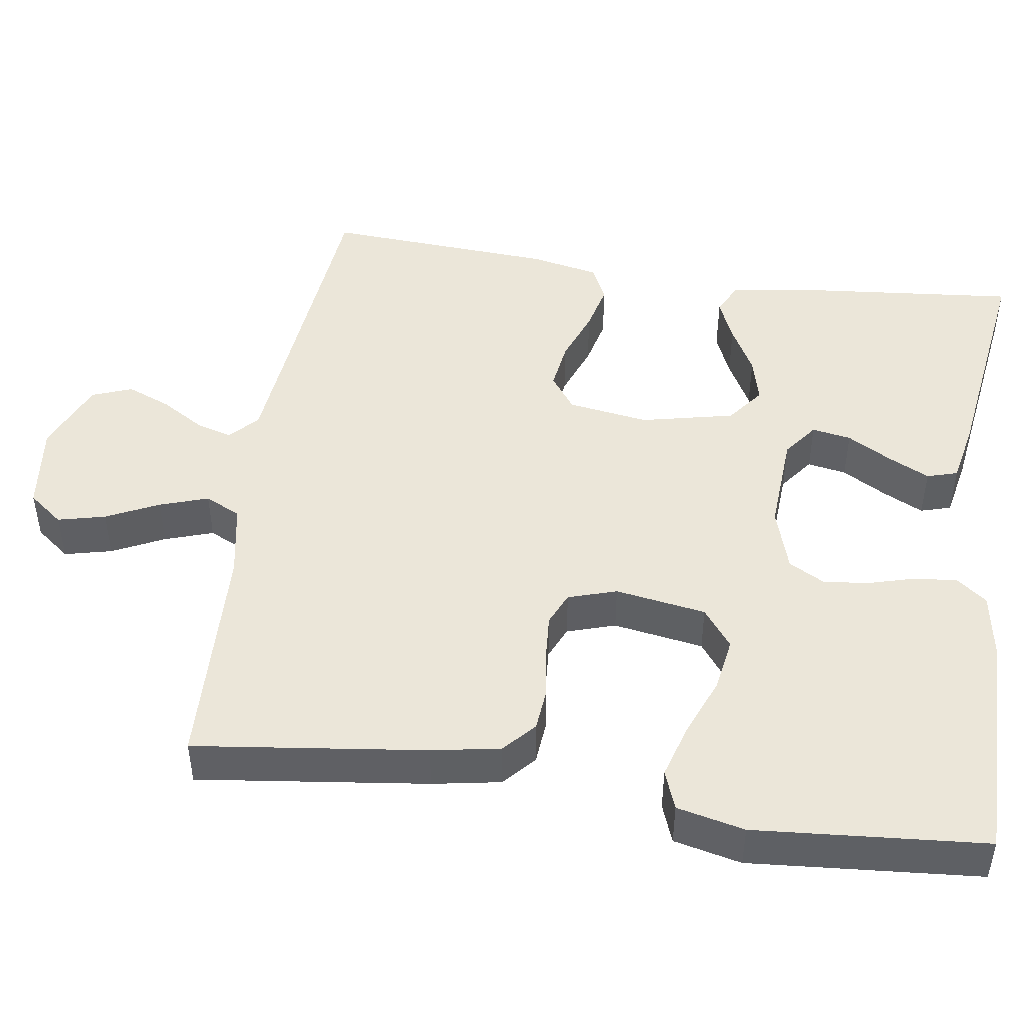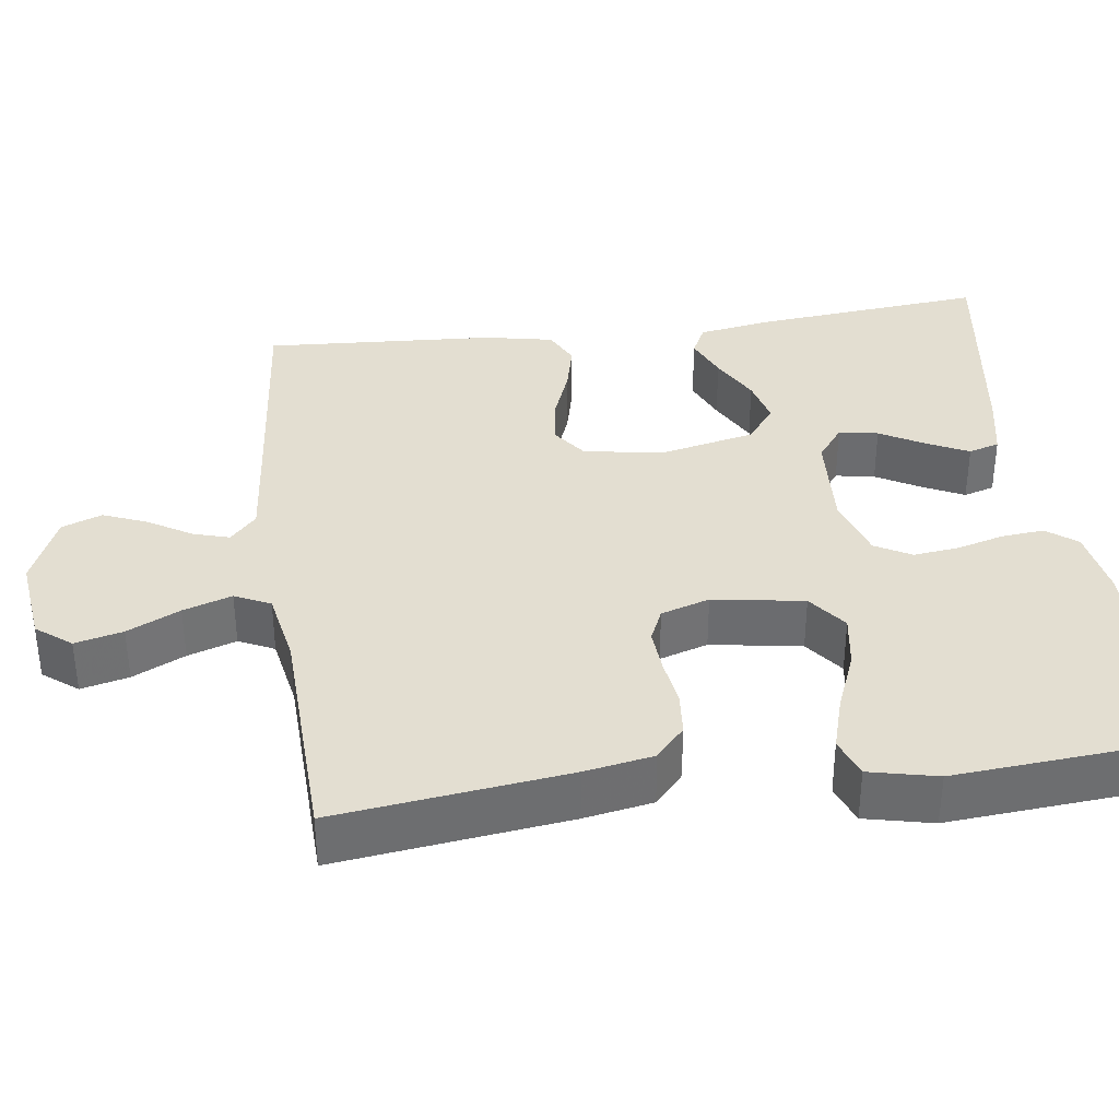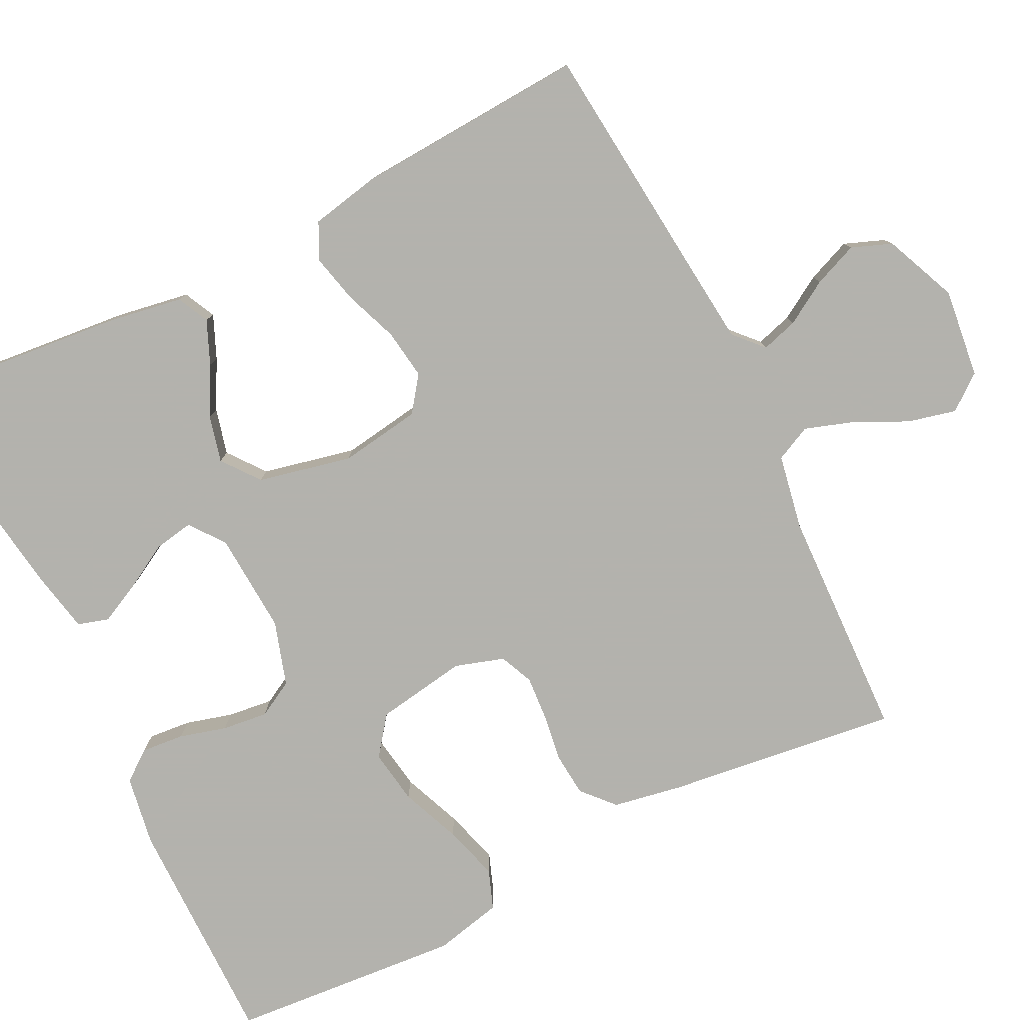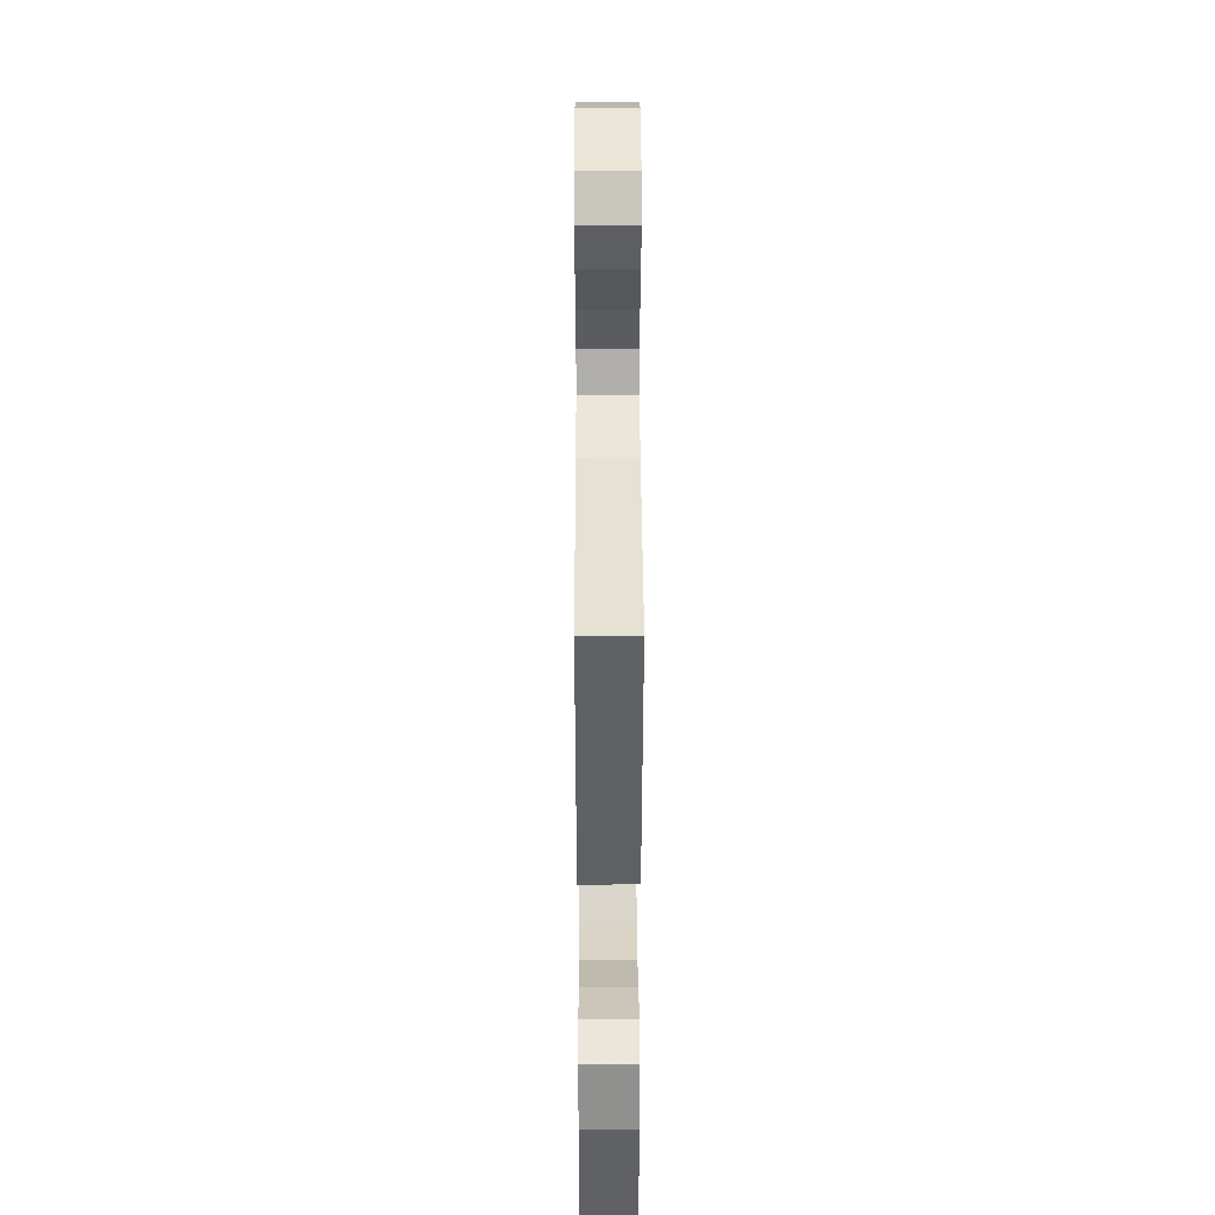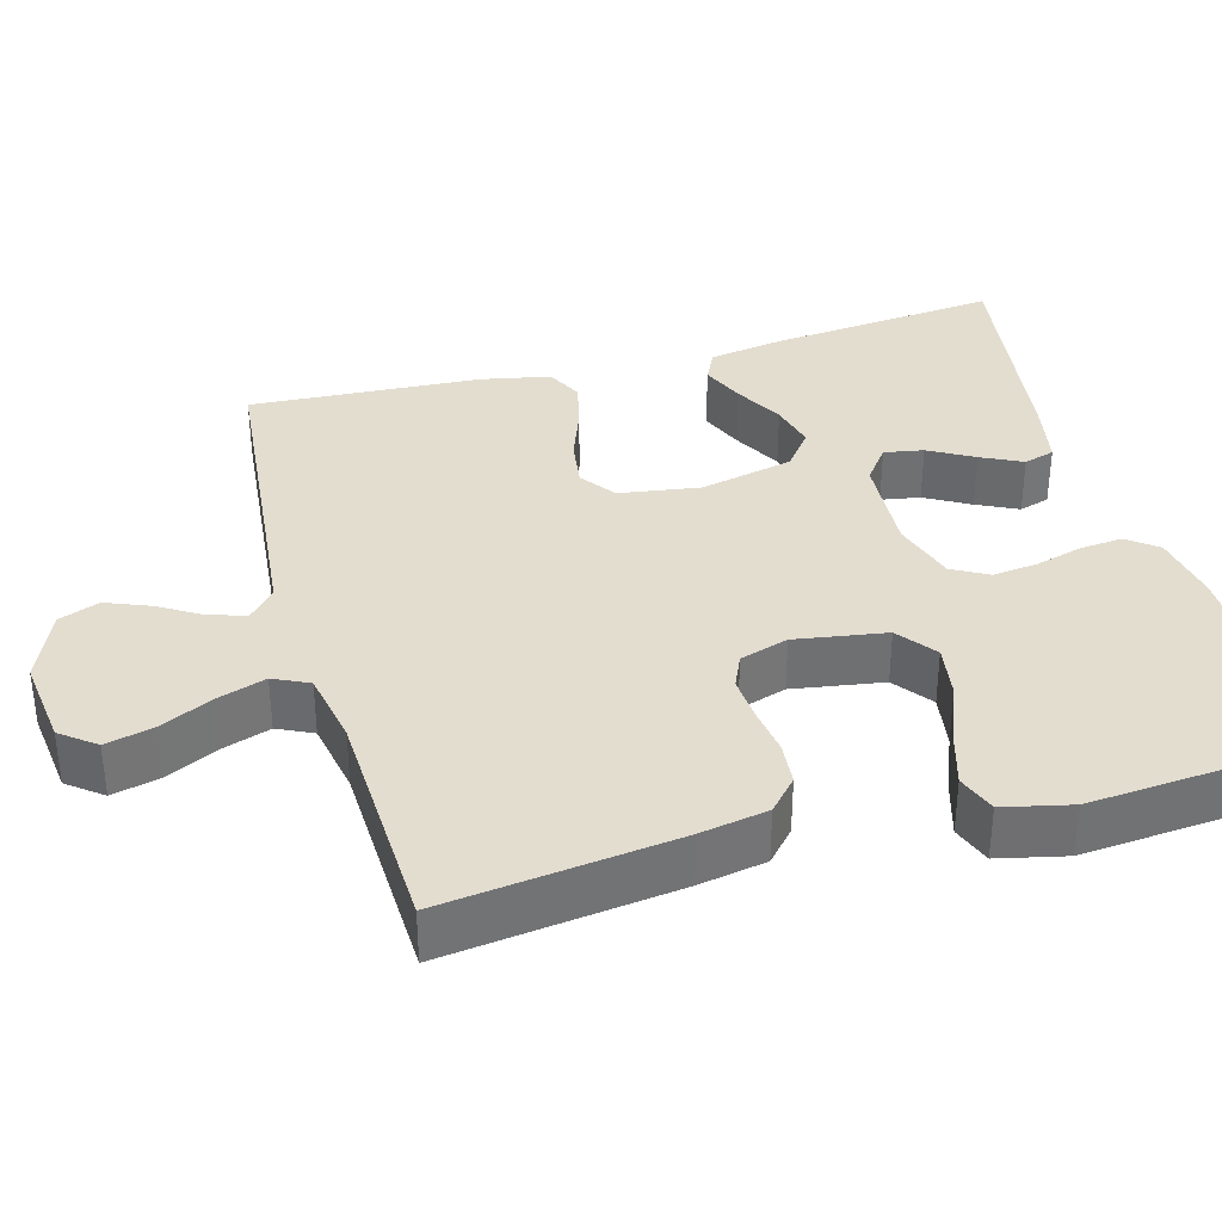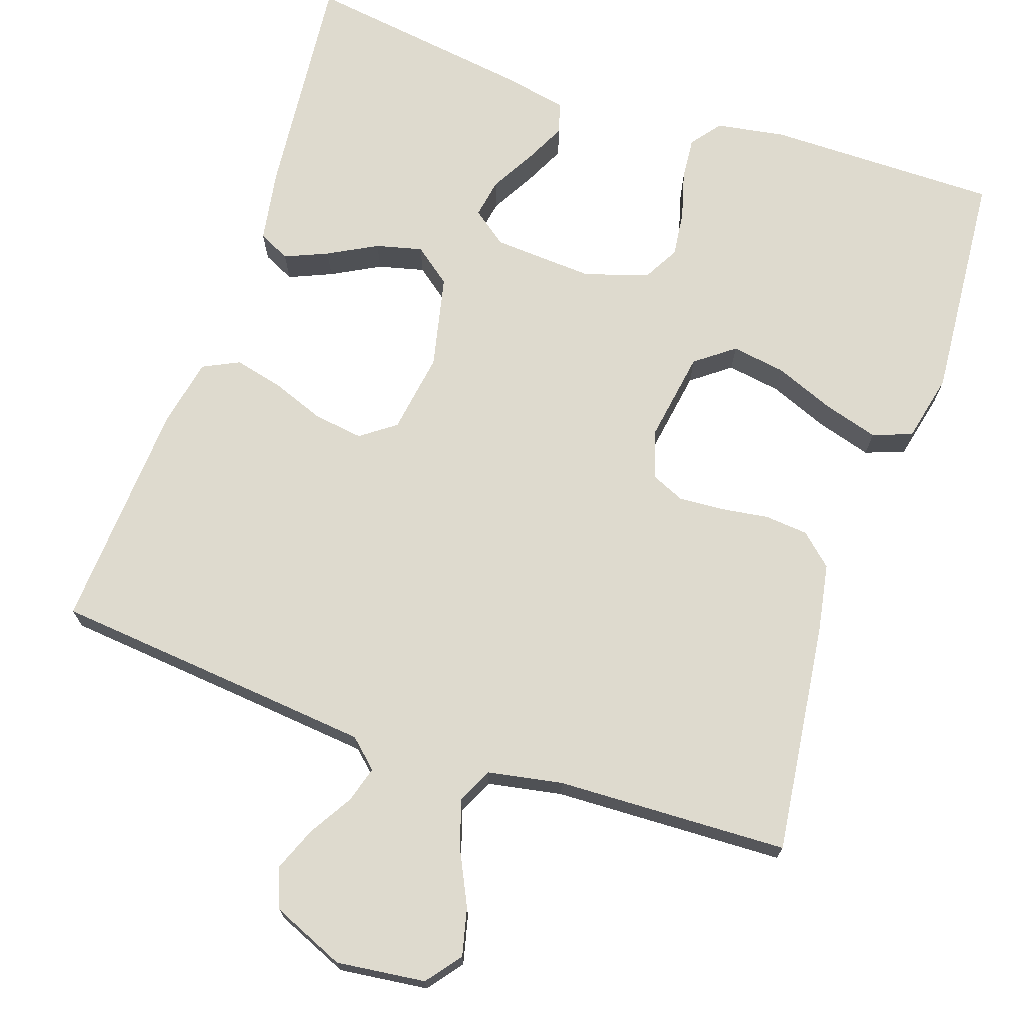
<metadata>
{"format":"obj","ext":"obj","renderer":"f3d","projection":"perspective","resolution":1024,"background":"white","views":[{"elev":46.9,"azim":98.5,"up":"+Y"},{"elev":36.1,"azim":82.3,"up":"+Y"},{"elev":-79.4,"azim":-63.5,"up":"+Y"},{"elev":37.3,"azim":89.8,"up":"+Z"},{"elev":35.5,"azim":74.4,"up":"+Y"},{"elev":71.1,"azim":18.8,"up":"+Y"}]}
</metadata>
<code>
v -0.5 0.07 -0.5
v -0.471 0.07 -0.2
v -0.455 0.07 -0.105
v -0.414 0.07 -0.085
v -0.358 0.07 -0.109
v -0.295 0.07 -0.143
v -0.235 0.07 -0.158
v -0.187 0.07 -0.121
v -0.16 0.07 0
v -0.176 0.07 0.105
v -0.221 0.07 0.138
v -0.285 0.07 0.129
v -0.354 0.07 0.103
v -0.417 0.07 0.088
v -0.464 0.07 0.111
v -0.482 0.07 0.2
v -0.5 0.07 0.5
v -0.2 0.07 0.529
v -0.08 0.07 0.541
v -0.043 0.07 0.575
v -0.057 0.07 0.622
v -0.091 0.07 0.678
v -0.114 0.07 0.735
v -0.094 0.07 0.787
v 0 0.07 0.827
v 0.115 0.07 0.813
v 0.15 0.07 0.768
v 0.135 0.07 0.706
v 0.102 0.07 0.638
v 0.081 0.07 0.575
v 0.103 0.07 0.529
v 0.2 0.07 0.511
v 0.5 0.07 0.5
v 0.462 0.07 0.2
v 0.446 0.07 0.111
v 0.405 0.07 0.074
v 0.349 0.07 0.069
v 0.287 0.07 0.078
v 0.229 0.07 0.082
v 0.186 0.07 0.063
v 0.166 0.07 0
v 0.185 0.07 -0.118
v 0.235 0.07 -0.156
v 0.305 0.07 -0.145
v 0.382 0.07 -0.114
v 0.453 0.07 -0.093
v 0.504 0.07 -0.112
v 0.524 0.07 -0.2
v 0.5 0.07 -0.5
v 0.2 0.07 -0.499
v 0.11 0.07 -0.484
v 0.08 0.07 -0.445
v 0.085 0.07 -0.39
v 0.102 0.07 -0.329
v 0.109 0.07 -0.27
v 0.083 0.07 -0.223
v 0 0.07 -0.197
v -0.131 0.07 -0.205
v -0.176 0.07 -0.239
v -0.167 0.07 -0.29
v -0.134 0.07 -0.348
v -0.108 0.07 -0.401
v -0.12 0.07 -0.441
v -0.2 0.07 -0.457
v -0.5 0 -0.5
v -0.471 0 -0.2
v -0.455 0 -0.105
v -0.414 0 -0.085
v -0.358 0 -0.109
v -0.295 0 -0.143
v -0.235 0 -0.158
v -0.187 0 -0.121
v -0.16 0 0
v -0.176 0 0.105
v -0.221 0 0.138
v -0.285 0 0.129
v -0.354 0 0.103
v -0.417 0 0.088
v -0.464 0 0.111
v -0.482 0 0.2
v -0.5 0 0.5
v -0.2 0 0.529
v -0.08 0 0.541
v -0.043 0 0.575
v -0.057 0 0.622
v -0.091 0 0.678
v -0.114 0 0.735
v -0.094 0 0.787
v 0 0 0.827
v 0.115 0 0.813
v 0.15 0 0.768
v 0.135 0 0.706
v 0.102 0 0.638
v 0.081 0 0.575
v 0.103 0 0.529
v 0.2 0 0.511
v 0.5 0 0.5
v 0.462 0 0.2
v 0.446 0 0.111
v 0.405 0 0.074
v 0.349 0 0.069
v 0.287 0 0.078
v 0.229 0 0.082
v 0.186 0 0.063
v 0.166 0 0
v 0.185 0 -0.118
v 0.235 0 -0.156
v 0.305 0 -0.145
v 0.382 0 -0.114
v 0.453 0 -0.093
v 0.504 0 -0.112
v 0.524 0 -0.2
v 0.5 0 -0.5
v 0.2 0 -0.499
v 0.11 0 -0.484
v 0.08 0 -0.445
v 0.085 0 -0.39
v 0.102 0 -0.329
v 0.109 0 -0.27
v 0.083 0 -0.223
v 0 0 -0.197
v -0.131 0 -0.205
v -0.176 0 -0.239
v -0.167 0 -0.29
v -0.134 0 -0.348
v -0.108 0 -0.401
v -0.12 0 -0.441
v -0.2 0 -0.457
f 4 5 6
f 3 4 6
f 2 3 6
f 1 2 6
f 64 1 6
f 63 64 6
f 62 63 6
f 61 62 6
f 60 61 6
f 59 60 6 7
f 58 59 7 8
f 57 58 8 9
f 56 57 9 10
f 52 53 54
f 51 52 54
f 50 51 54
f 49 50 54
f 48 49 54
f 47 48 54
f 46 47 54
f 45 46 54
f 44 45 54
f 43 44 54 55
f 42 43 55 56
f 36 37 38
f 35 36 38
f 34 35 38
f 33 34 38
f 32 33 38
f 31 32 38 39
f 30 31 39 40
f 27 28 29
f 26 27 29
f 25 26 29
f 24 25 29
f 23 24 29
f 22 23 29
f 21 22 29
f 20 21 29 30
f 30 40 41
f 20 30 41
f 19 20 41
f 16 17 18
f 15 16 18
f 14 15 18
f 13 14 18
f 12 13 18
f 11 12 18 19
f 42 56 10
f 41 42 10
f 19 41 10
f 10 11 19
f 70 69 68
f 70 68 67
f 70 67 66
f 70 66 65
f 70 65 128
f 70 128 127
f 70 127 126
f 70 126 125
f 70 125 124
f 71 70 124 123
f 72 71 123 122
f 73 72 122 121
f 74 73 121 120
f 118 117 116
f 118 116 115
f 118 115 114
f 118 114 113
f 118 113 112
f 118 112 111
f 118 111 110
f 118 110 109
f 118 109 108
f 119 118 108 107
f 120 119 107 106
f 102 101 100
f 102 100 99
f 102 99 98
f 102 98 97
f 102 97 96
f 103 102 96 95
f 104 103 95 94
f 93 92 91
f 93 91 90
f 93 90 89
f 93 89 88
f 93 88 87
f 93 87 86
f 93 86 85
f 94 93 85 84
f 105 104 94
f 105 94 84
f 105 84 83
f 82 81 80
f 82 80 79
f 82 79 78
f 82 78 77
f 82 77 76
f 83 82 76 75
f 74 120 106
f 74 106 105
f 74 105 83
f 83 75 74
f 1 65 66 2
f 2 66 67 3
f 3 67 68 4
f 4 68 69 5
f 5 69 70 6
f 6 70 71 7
f 7 71 72 8
f 8 72 73 9
f 9 73 74 10
f 10 74 75 11
f 11 75 76 12
f 12 76 77 13
f 13 77 78 14
f 14 78 79 15
f 15 79 80 16
f 16 80 81 17
f 17 81 82 18
f 18 82 83 19
f 19 83 84 20
f 20 84 85 21
f 21 85 86 22
f 22 86 87 23
f 23 87 88 24
f 24 88 89 25
f 25 89 90 26
f 26 90 91 27
f 27 91 92 28
f 28 92 93 29
f 29 93 94 30
f 30 94 95 31
f 31 95 96 32
f 32 96 97 33
f 33 97 98 34
f 34 98 99 35
f 35 99 100 36
f 36 100 101 37
f 37 101 102 38
f 38 102 103 39
f 39 103 104 40
f 40 104 105 41
f 41 105 106 42
f 42 106 107 43
f 43 107 108 44
f 44 108 109 45
f 45 109 110 46
f 46 110 111 47
f 47 111 112 48
f 48 112 113 49
f 49 113 114 50
f 50 114 115 51
f 51 115 116 52
f 52 116 117 53
f 53 117 118 54
f 54 118 119 55
f 55 119 120 56
f 56 120 121 57
f 57 121 122 58
f 58 122 123 59
f 59 123 124 60
f 60 124 125 61
f 61 125 126 62
f 62 126 127 63
f 63 127 128 64
f 64 128 65 1

</code>
